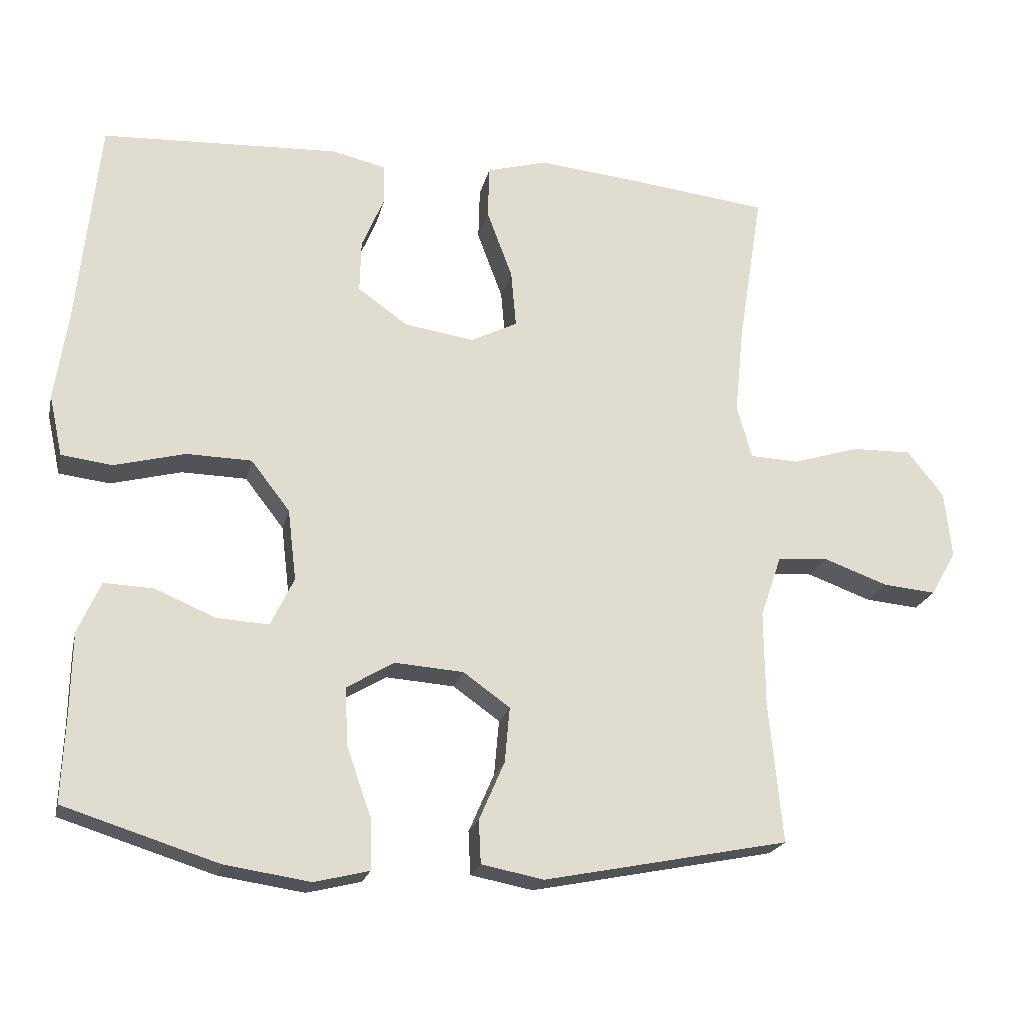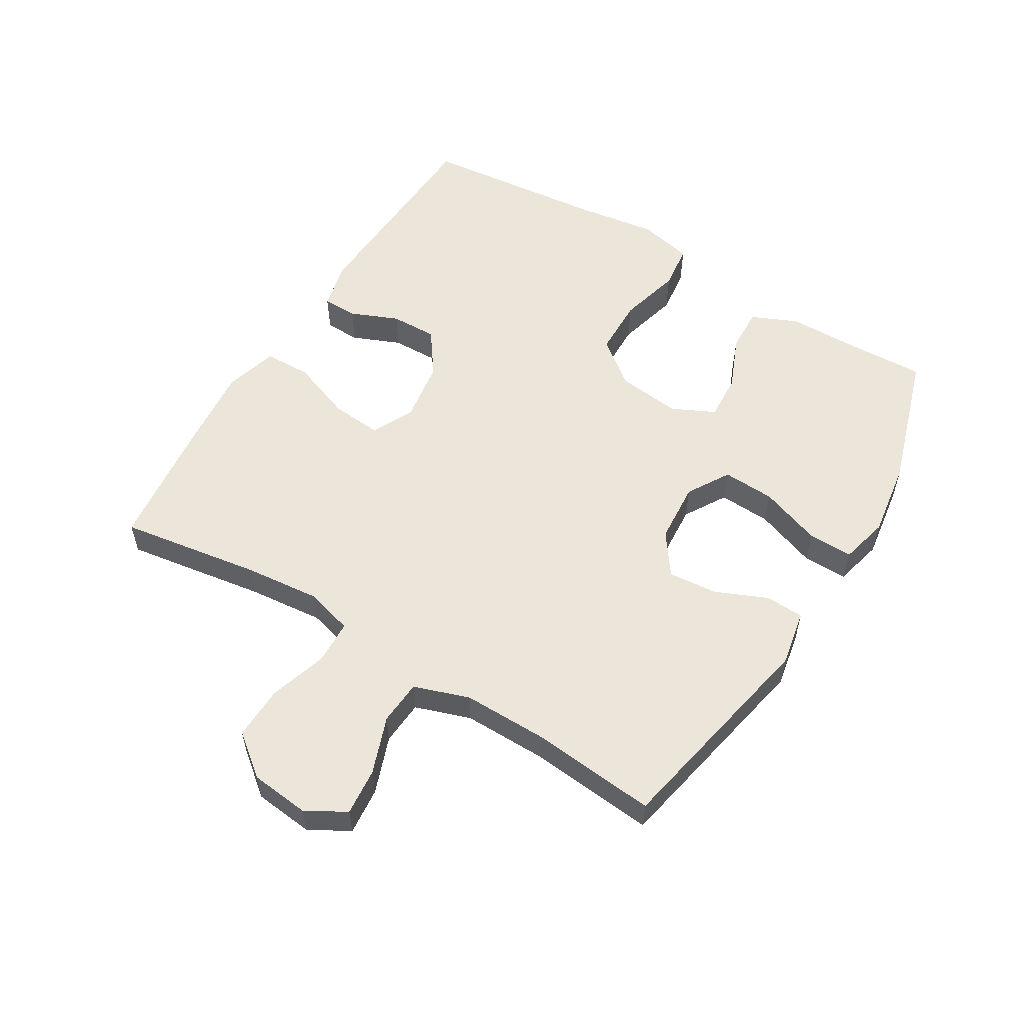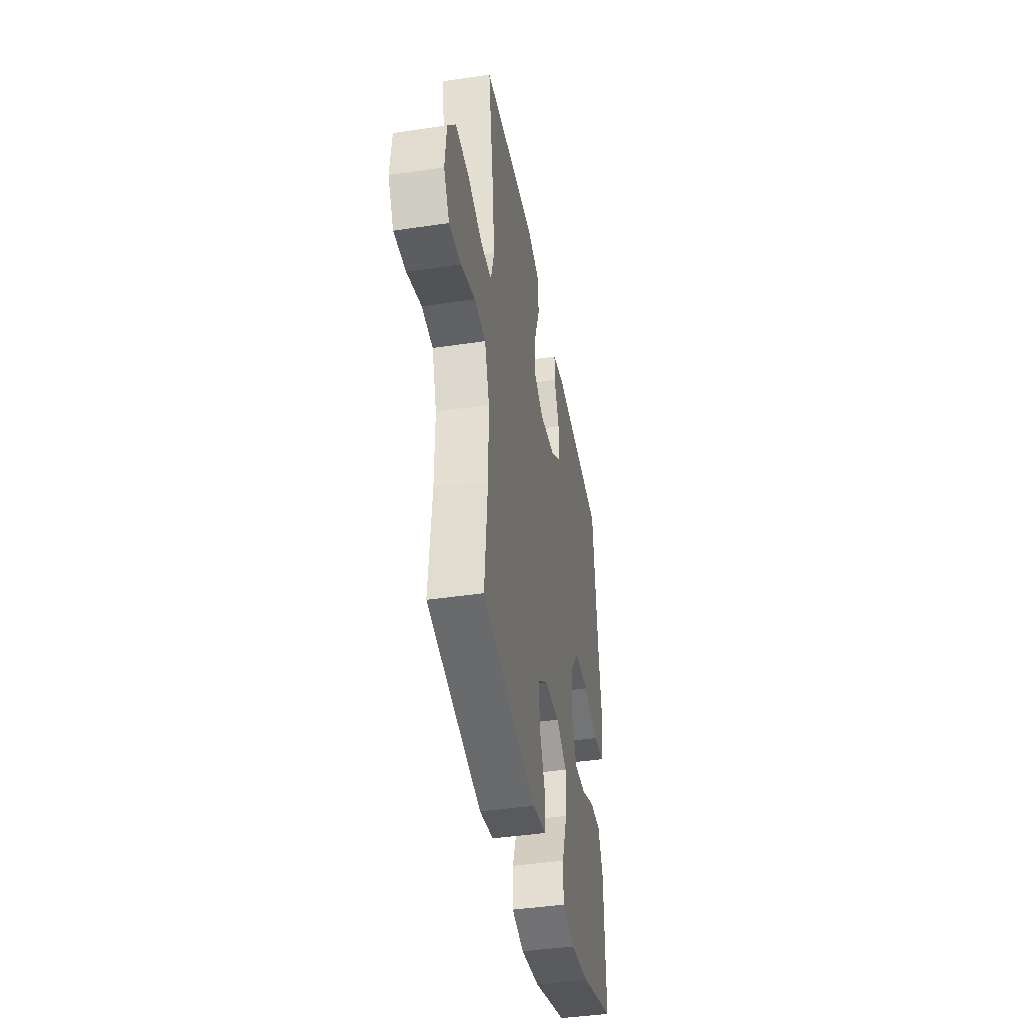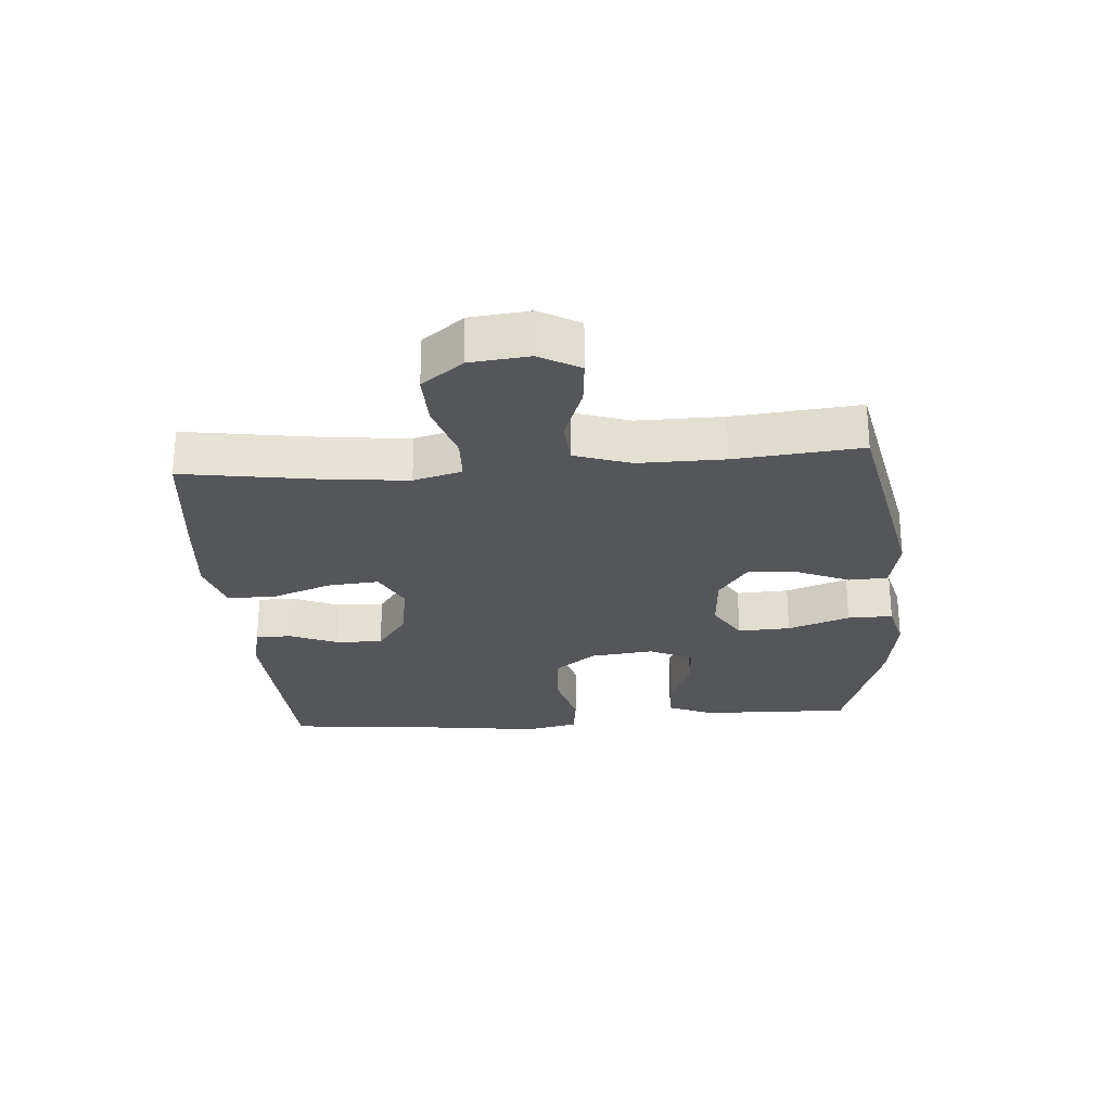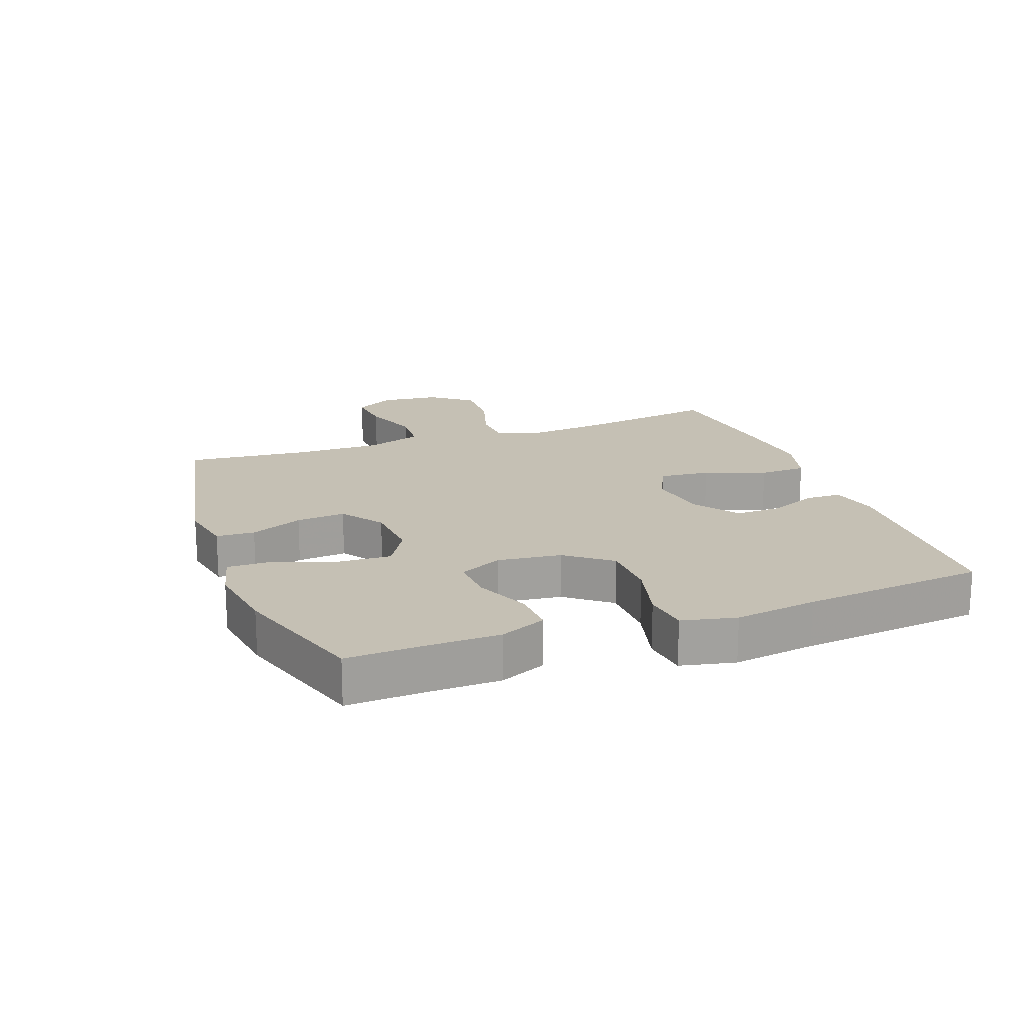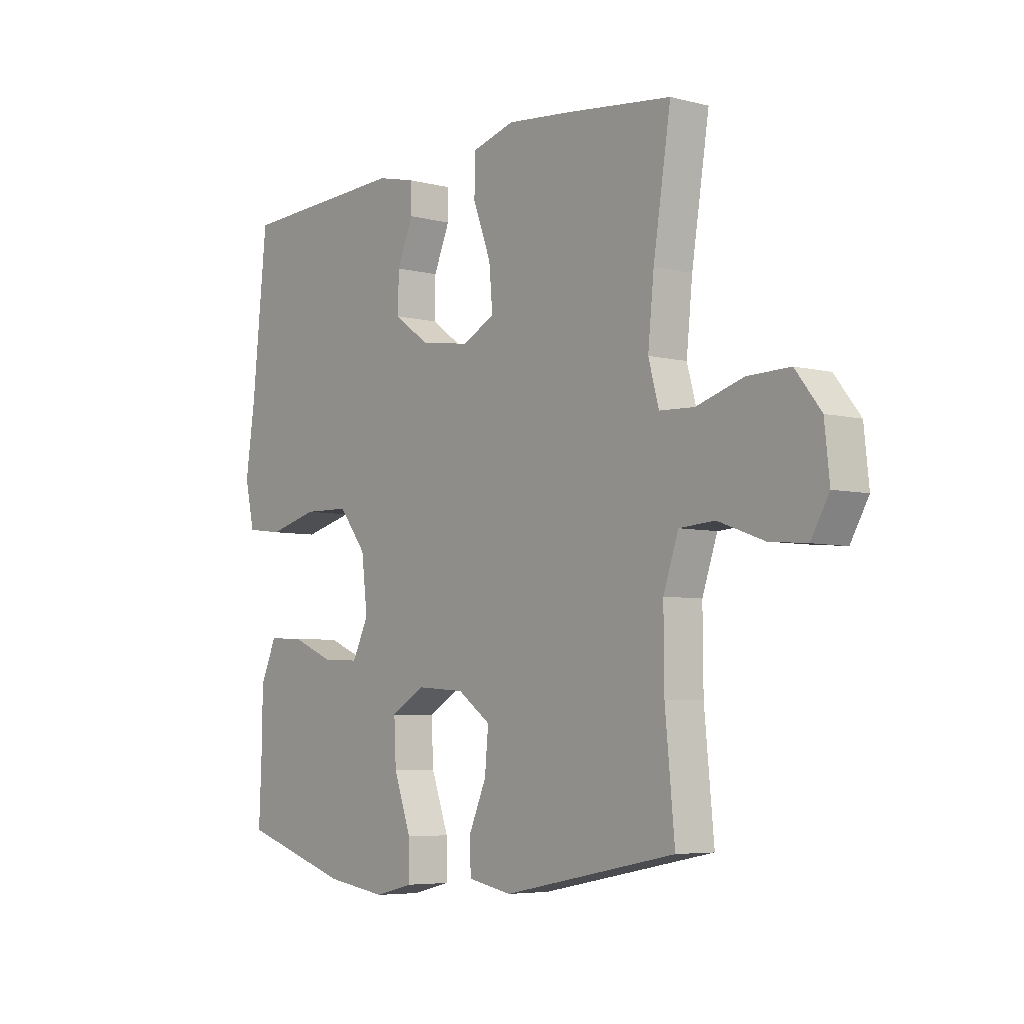
<metadata>
{"format":"obj","ext":"obj","renderer":"f3d","projection":"perspective","resolution":1024,"background":"white","views":[{"elev":-21.1,"azim":-12.6,"up":"+Z"},{"elev":56.0,"azim":121.3,"up":"+Y"},{"elev":-42.0,"azim":100.2,"up":"+Z"},{"elev":-26.0,"azim":94.5,"up":"+Y"},{"elev":18.3,"azim":-110.2,"up":"+Y"},{"elev":-5.5,"azim":51.5,"up":"+Z"}]}
</metadata>
<code>
v -0.5 0.07 0.5
v -0.164 0.07 0.516
v -0.087 0.07 0.498
v -0.086 0.07 0.442
v -0.118 0.07 0.366
v -0.12 0.07 0.292
v -0.05 0.07 0.242
v 0.049 0.07 0.227
v 0.115 0.07 0.26
v 0.108 0.07 0.341
v 0.072 0.07 0.438
v 0.074 0.07 0.513
v 0.159 0.07 0.537
v 0.292 0.07 0.524
v 0.5 0.07 0.5
v 0.465 0.07 0.276
v 0.453 0.07 0.157
v 0.474 0.07 0.081
v 0.543 0.07 0.078
v 0.637 0.07 0.107
v 0.722 0.07 0.109
v 0.773 0.07 0.044
v 0.783 0.07 -0.05
v 0.747 0.07 -0.113
v 0.672 0.07 -0.106
v 0.581 0.07 -0.073
v 0.51 0.07 -0.078
v 0.48 0.07 -0.166
v 0.481 0.07 -0.301
v 0.5 0.07 -0.5
v 0.154 0.07 -0.569
v 0.066 0.07 -0.552
v 0.063 0.07 -0.491
v 0.099 0.07 -0.408
v 0.106 0.07 -0.33
v 0.04 0.07 -0.283
v -0.057 0.07 -0.276
v -0.124 0.07 -0.316
v -0.12 0.07 -0.399
v -0.085 0.07 -0.497
v -0.084 0.07 -0.568
v -0.161 0.07 -0.587
v -0.282 0.07 -0.569
v -0.5 0.07 -0.5
v -0.495 0.07 -0.379
v -0.493 0.07 -0.263
v -0.461 0.07 -0.19
v -0.391 0.07 -0.193
v -0.305 0.07 -0.229
v -0.232 0.07 -0.233
v -0.199 0.07 -0.165
v -0.211 0.07 -0.064
v -0.266 0.07 0.007
v -0.358 0.07 0.009
v -0.458 0.07 -0.017
v -0.53 0.07 -0.008
v -0.549 0.07 0.078
v -0.53 0.07 0.208
v -0.5 0 0.5
v -0.164 0 0.516
v -0.087 0 0.498
v -0.086 0 0.442
v -0.118 0 0.366
v -0.12 0 0.292
v -0.05 0 0.242
v 0.049 0 0.227
v 0.115 0 0.26
v 0.108 0 0.341
v 0.072 0 0.438
v 0.074 0 0.513
v 0.159 0 0.537
v 0.292 0 0.524
v 0.5 0 0.5
v 0.465 0 0.276
v 0.453 0 0.157
v 0.474 0 0.081
v 0.543 0 0.078
v 0.637 0 0.107
v 0.722 0 0.109
v 0.773 0 0.044
v 0.783 0 -0.05
v 0.747 0 -0.113
v 0.672 0 -0.106
v 0.581 0 -0.073
v 0.51 0 -0.078
v 0.48 0 -0.166
v 0.481 0 -0.301
v 0.5 0 -0.5
v 0.154 0 -0.569
v 0.066 0 -0.552
v 0.063 0 -0.491
v 0.099 0 -0.408
v 0.106 0 -0.33
v 0.04 0 -0.283
v -0.057 0 -0.276
v -0.124 0 -0.316
v -0.12 0 -0.399
v -0.085 0 -0.497
v -0.084 0 -0.568
v -0.161 0 -0.587
v -0.282 0 -0.569
v -0.5 0 -0.5
v -0.495 0 -0.379
v -0.493 0 -0.263
v -0.461 0 -0.19
v -0.391 0 -0.193
v -0.305 0 -0.229
v -0.232 0 -0.233
v -0.199 0 -0.165
v -0.211 0 -0.064
v -0.266 0 0.007
v -0.358 0 0.009
v -0.458 0 -0.017
v -0.53 0 -0.008
v -0.549 0 0.078
v -0.53 0 0.208
f 55 56 57 58
f 54 55 58 1
f 53 54 1 2
f 52 53 2
f 51 52 2
f 46 47 48 49
f 45 46 49 50
f 44 45 50
f 43 44 50
f 42 43 50 51
f 39 40 41 42
f 38 39 42 51
f 31 32 33 34
f 29 30 31 34
f 28 29 34 35
f 27 28 35 36
f 23 24 25 26
f 23 26 27
f 22 23 27
f 19 20 21 22
f 18 19 22 27
f 17 18 27 36
f 13 14 15 16
f 10 11 12 13
f 9 10 13 16
f 8 9 16 17
f 2 3 4 5
f 2 5 6
f 37 38 51 2
f 7 8 17 36
f 6 7 36 37
f 2 6 37
f 116 115 114 113
f 59 116 113 112
f 60 59 112 111
f 60 111 110
f 60 110 109
f 107 106 105 104
f 108 107 104 103
f 108 103 102
f 108 102 101
f 109 108 101 100
f 100 99 98 97
f 109 100 97 96
f 92 91 90 89
f 92 89 88 87
f 93 92 87 86
f 94 93 86 85
f 84 83 82 81
f 85 84 81
f 85 81 80
f 80 79 78 77
f 85 80 77 76
f 94 85 76 75
f 74 73 72 71
f 71 70 69 68
f 74 71 68 67
f 75 74 67 66
f 63 62 61 60
f 64 63 60
f 60 109 96 95
f 94 75 66 65
f 95 94 65 64
f 95 64 60
f 1 59 60 2
f 2 60 61 3
f 3 61 62 4
f 4 62 63 5
f 5 63 64 6
f 6 64 65 7
f 7 65 66 8
f 8 66 67 9
f 9 67 68 10
f 10 68 69 11
f 11 69 70 12
f 12 70 71 13
f 13 71 72 14
f 14 72 73 15
f 15 73 74 16
f 16 74 75 17
f 17 75 76 18
f 18 76 77 19
f 19 77 78 20
f 20 78 79 21
f 21 79 80 22
f 22 80 81 23
f 23 81 82 24
f 24 82 83 25
f 25 83 84 26
f 26 84 85 27
f 27 85 86 28
f 28 86 87 29
f 29 87 88 30
f 30 88 89 31
f 31 89 90 32
f 32 90 91 33
f 33 91 92 34
f 34 92 93 35
f 35 93 94 36
f 36 94 95 37
f 37 95 96 38
f 38 96 97 39
f 39 97 98 40
f 40 98 99 41
f 41 99 100 42
f 42 100 101 43
f 43 101 102 44
f 44 102 103 45
f 45 103 104 46
f 46 104 105 47
f 47 105 106 48
f 48 106 107 49
f 49 107 108 50
f 50 108 109 51
f 51 109 110 52
f 52 110 111 53
f 53 111 112 54
f 54 112 113 55
f 55 113 114 56
f 56 114 115 57
f 57 115 116 58
f 58 116 59 1

</code>
